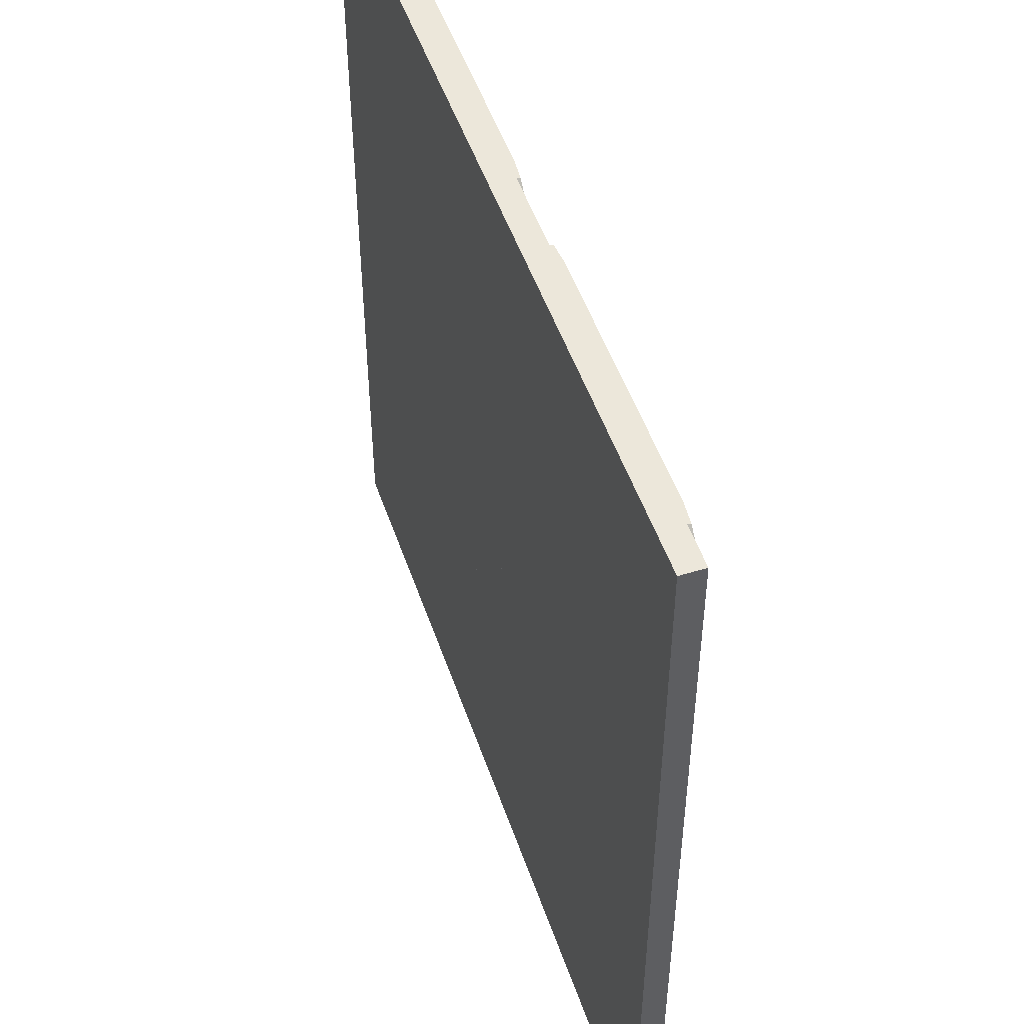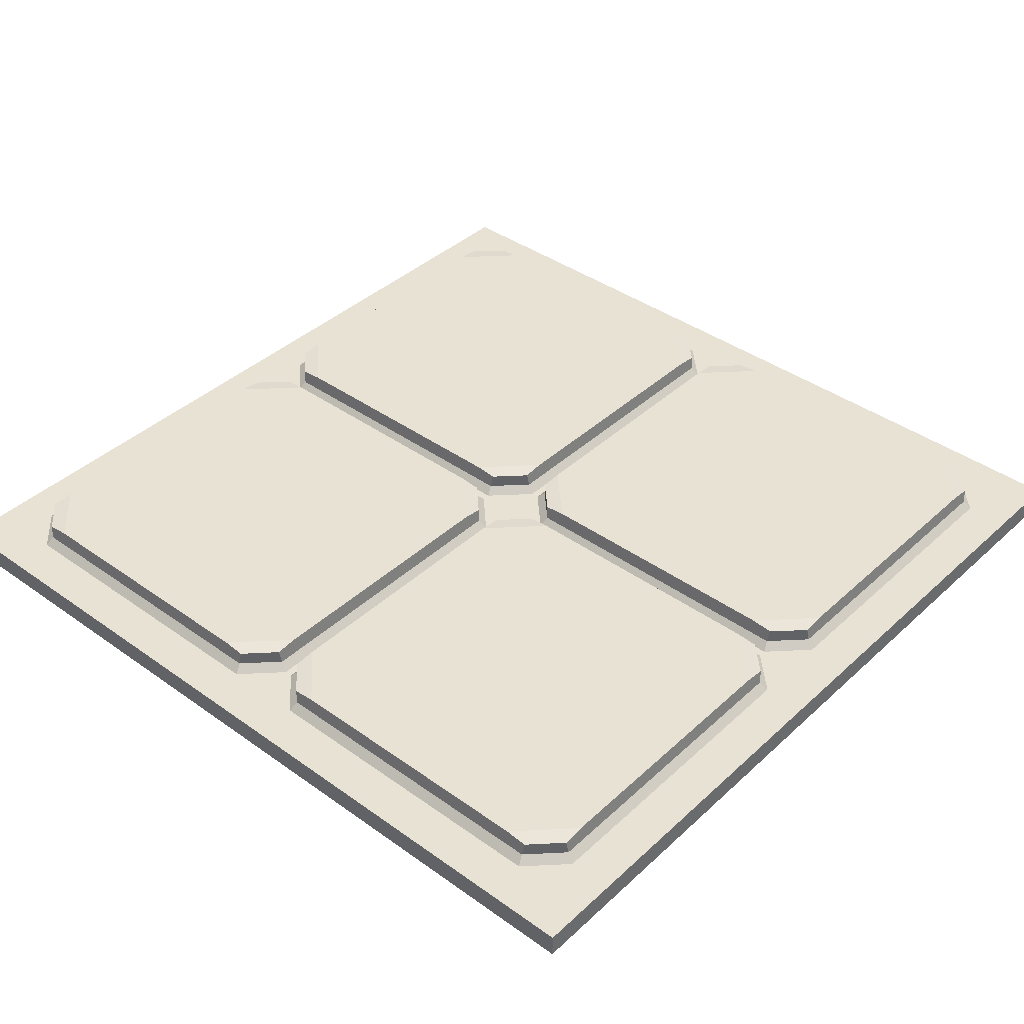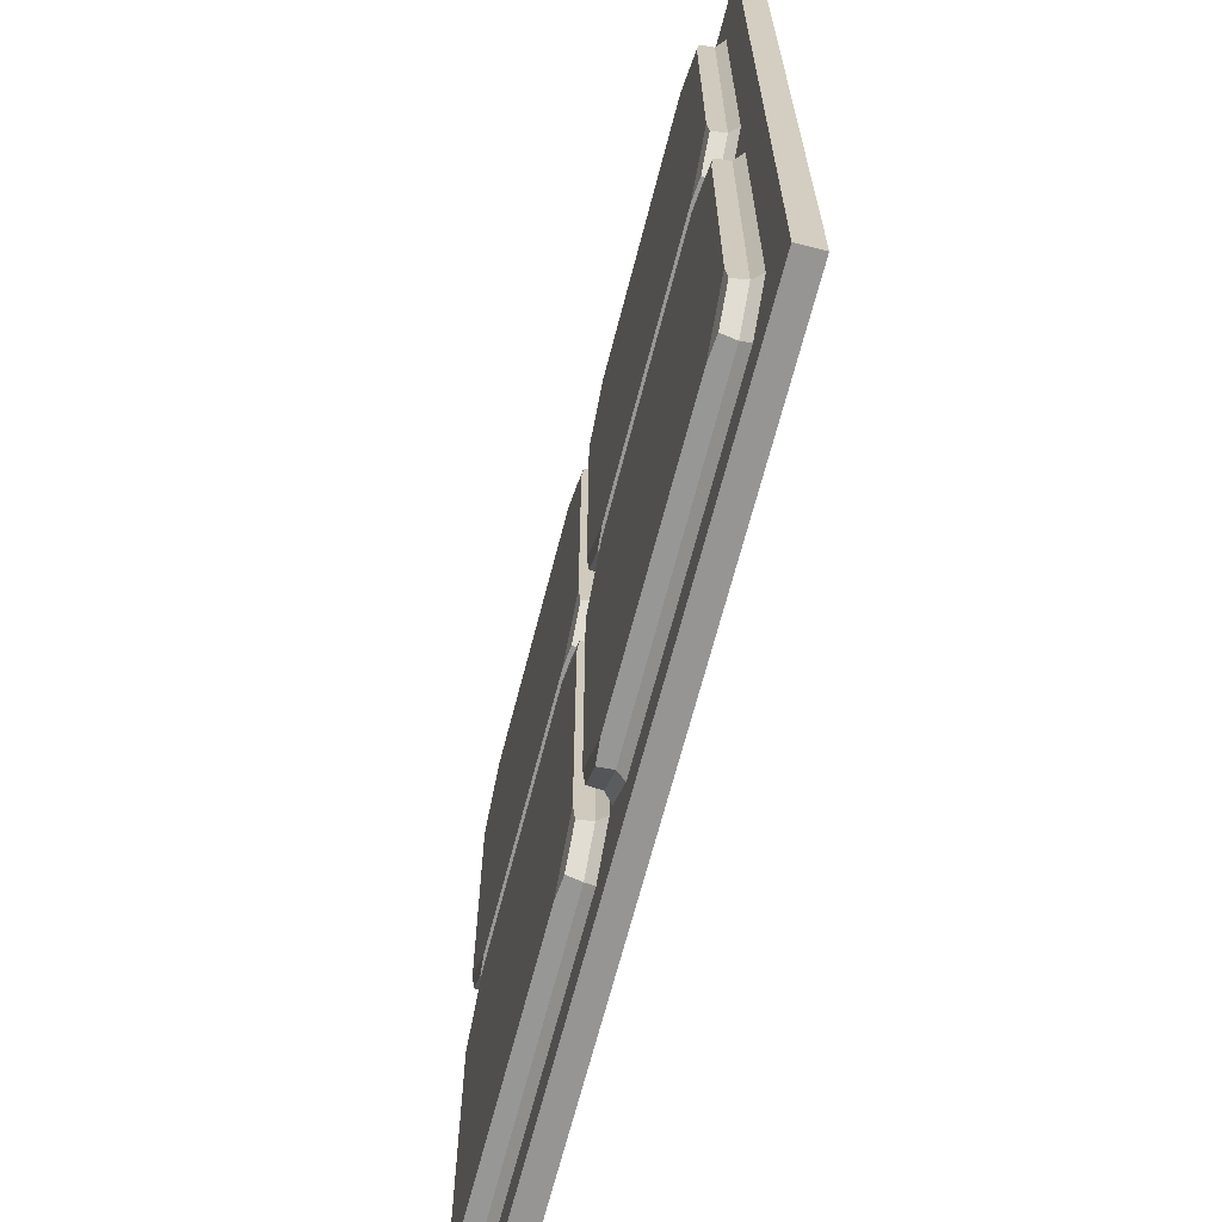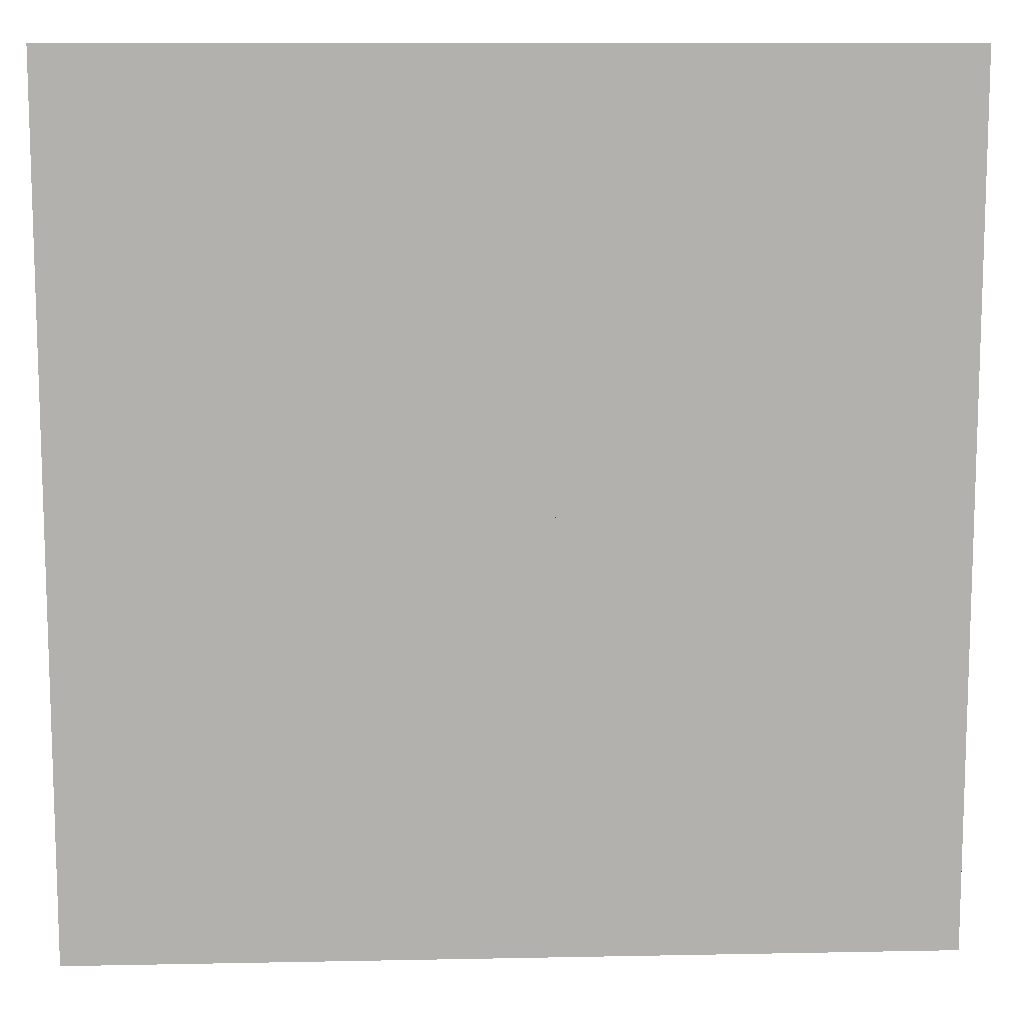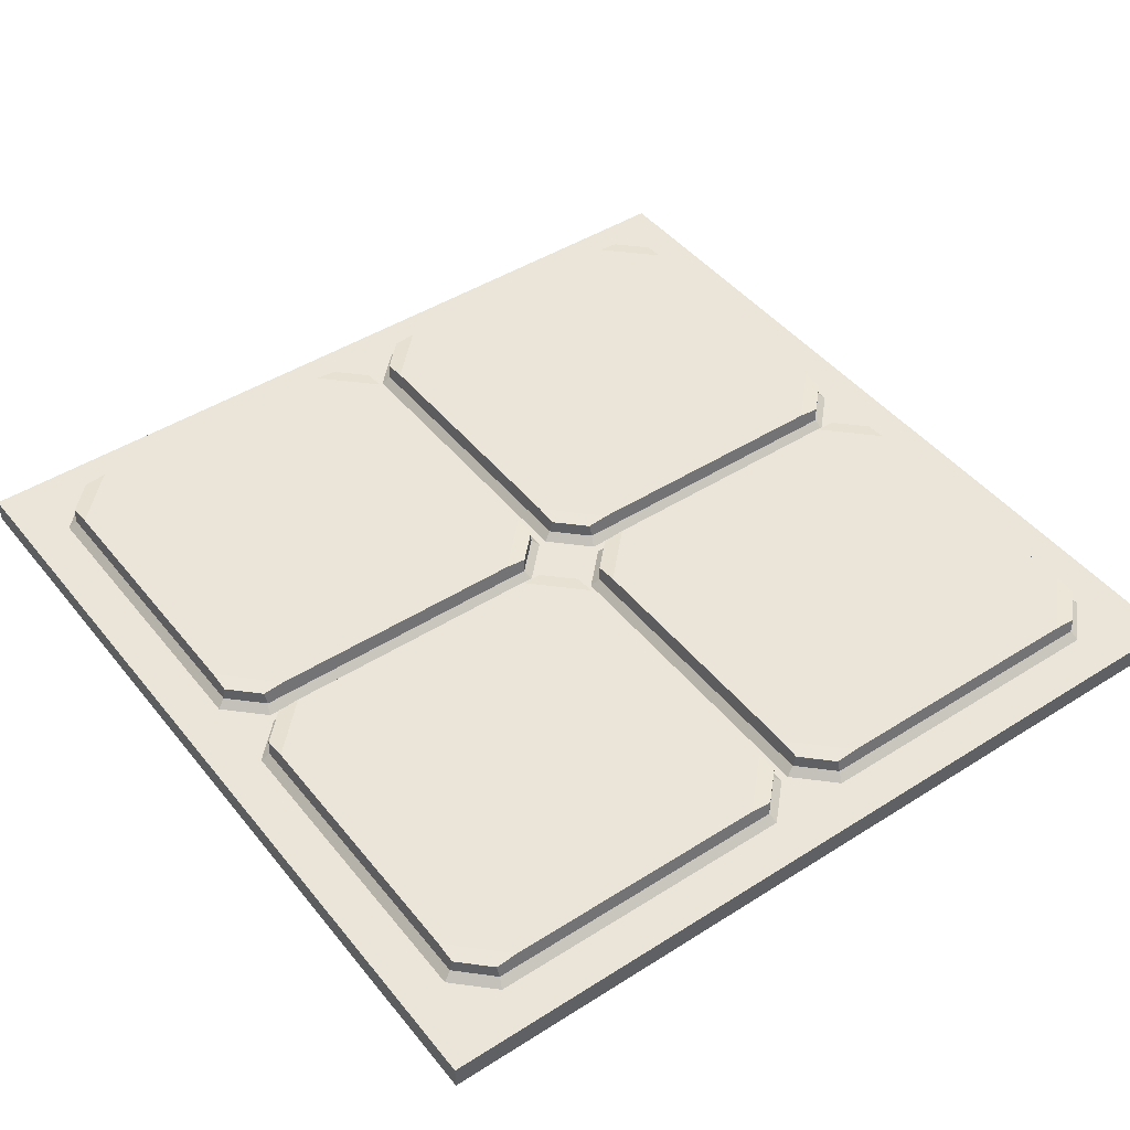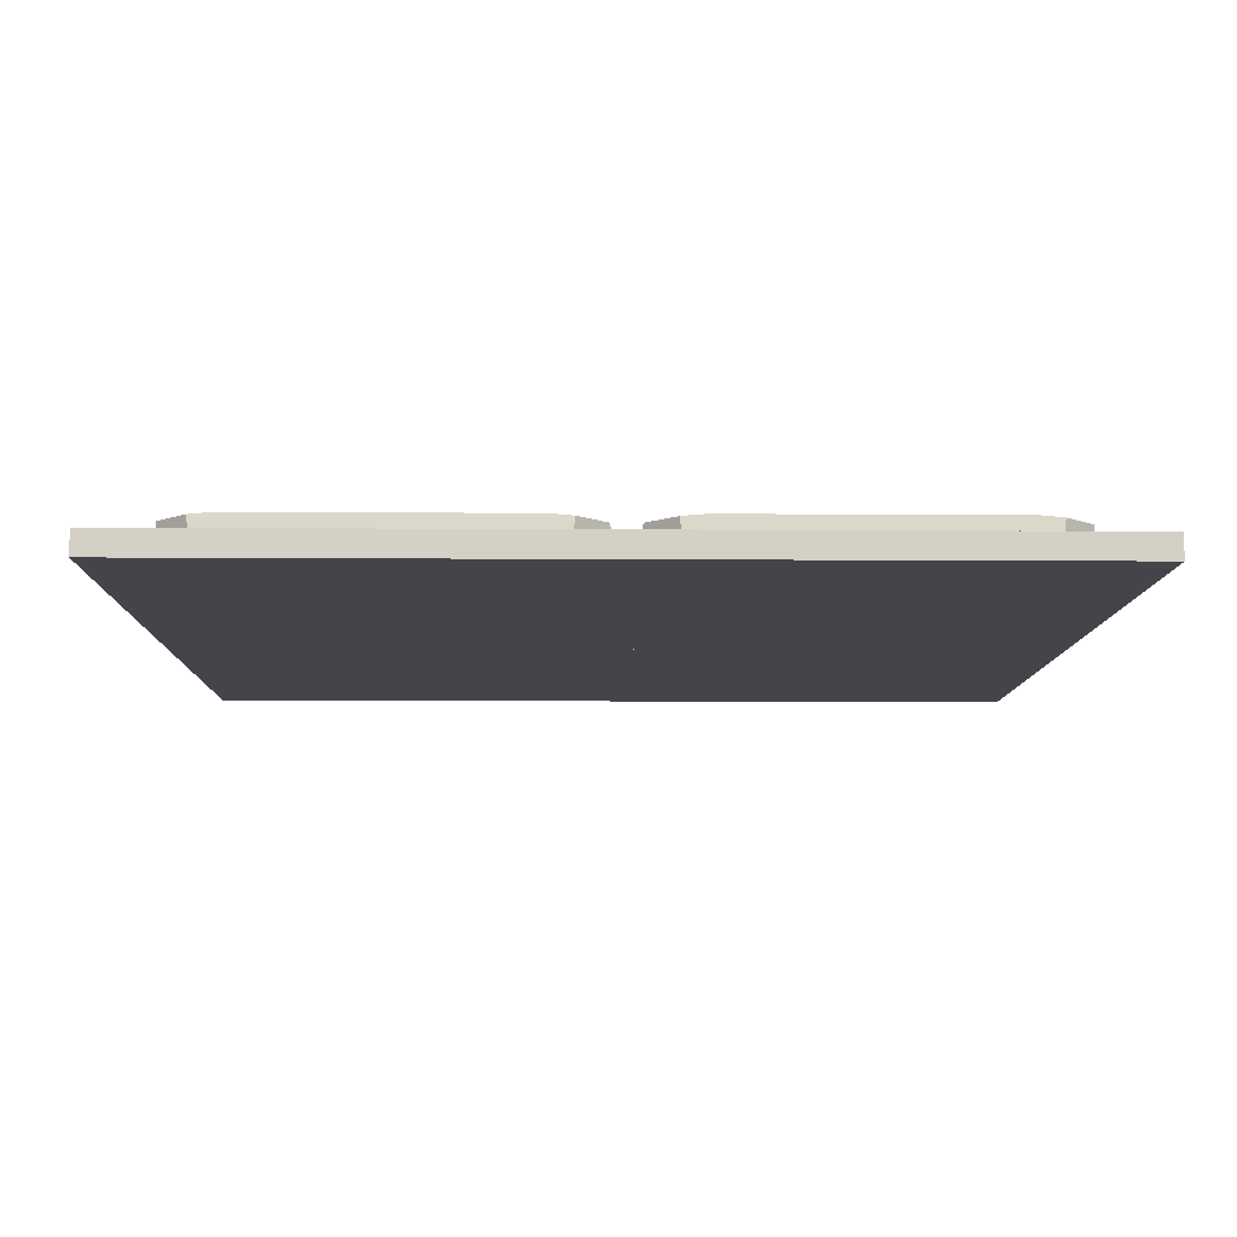
<metadata>
{"format":"obj","ext":"obj","renderer":"f3d","projection":"perspective","resolution":1024,"background":"white","views":[{"elev":50.3,"azim":71.4,"up":"+Z"},{"elev":39.8,"azim":131.5,"up":"+Y"},{"elev":-67.5,"azim":-104.5,"up":"+Z"},{"elev":11.1,"azim":-2.8,"up":"+Z"},{"elev":45.4,"azim":-126.2,"up":"+Y"},{"elev":-9.2,"azim":178.9,"up":"+Y"}]}
</metadata>
<code>
v  -1.1 0.06 0.1
v  -1.1 0.06 -1.1
v  -1.1 0 0.1
v  -1.1 0 -1.1
v  0.1 0.06 -1.1
v  0.1 0.06 0.1
v  0.1 0 -1.1
v  0.1 0 0.1
v  -0.1017 0.06 -0.01
v  -0.01 0.06 -0.1017
v  -0.11 0.08 -0.03
v  -0.03 0.08 -0.11
v  -0.01 0.06 -0.8983
v  -0.03 0.08 -0.89
v  -0.1017 0.06 -0.99
v  -0.11 0.08 -0.97
v  -0.89 0.08 -0.97
v  -0.8983 0.06 -0.99
v  -0.97 0.08 -0.89
v  -0.99 0.06 -0.8983
v  -0.97 0.08 -0.11
v  -0.99 0.06 -0.1017
v  -0.89 0.08 -0.03
v  -0.8983 0.06 -0.01
v  -0.9656 0.115 -0.1056
v  -0.8944 0.115 -0.03438
v  -0.1056 0.115 -0.03438
v  -0.03438 0.115 -0.1056
v  -0.03438 0.115 -0.8944
v  -0.1056 0.115 -0.9656
v  -0.8944 0.115 -0.9656
v  -0.9656 0.115 -0.8944
v  -0.1616 0.12 -0.035
v  -0.8384 0.12 -0.035
v  -0.965 0.12 -0.1616
v  -0.965 0.12 -0.8384
v  -0.8384 0.12 -0.965
v  -0.1616 0.12 -0.965
v  -0.035 0.12 -0.8384
v  -0.035 0.12 -0.1616
v  -0.1 0.06 0.1
v  -0.1 0.06 -1.1
v  -0.1 0 0.1
v  -0.1 0 -1.1
v  1.1 0.06 -1.1
v  1.1 0.06 0.1
v  1.1 0 -1.1
v  1.1 0 0.1
v  0.8983 0.06 -0.01
v  0.99 0.06 -0.1017
v  0.89 0.08 -0.03
v  0.97 0.08 -0.11
v  0.99 0.06 -0.8983
v  0.97 0.08 -0.89
v  0.8983 0.06 -0.99
v  0.89 0.08 -0.97
v  0.11 0.08 -0.97
v  0.1017 0.06 -0.99
v  0.03 0.08 -0.89
v  0.01 0.06 -0.8983
v  0.03 0.08 -0.11
v  0.01 0.06 -0.1017
v  0.11 0.08 -0.03
v  0.1017 0.06 -0.01
v  0.03438 0.115 -0.1056
v  0.1056 0.115 -0.03438
v  0.8944 0.115 -0.03438
v  0.9656 0.115 -0.1056
v  0.9656 0.115 -0.8944
v  0.8944 0.115 -0.9656
v  0.1056 0.115 -0.9656
v  0.03438 0.115 -0.8944
v  0.8384 0.12 -0.035
v  0.1616 0.12 -0.035
v  0.035 0.12 -0.1616
v  0.035 0.12 -0.8384
v  0.1616 0.12 -0.965
v  0.8384 0.12 -0.965
v  0.965 0.12 -0.8384
v  0.965 0.12 -0.1616
v  -0.1 0.06 -0.9
v  -0.1 0.06 -2.1
v  -0.1 0 -0.9
v  -0.1 0 -2.1
v  1.1 0.06 -2.1
v  1.1 0.06 -0.9
v  1.1 0 -2.1
v  1.1 0 -0.9
v  0.8983 0.06 -1.01
v  0.99 0.06 -1.102
v  0.89 0.08 -1.03
v  0.97 0.08 -1.11
v  0.99 0.06 -1.898
v  0.97 0.08 -1.89
v  0.8983 0.06 -1.99
v  0.89 0.08 -1.97
v  0.11 0.08 -1.97
v  0.1017 0.06 -1.99
v  0.03 0.08 -1.89
v  0.01 0.06 -1.898
v  0.03 0.08 -1.11
v  0.01 0.06 -1.102
v  0.11 0.08 -1.03
v  0.1017 0.06 -1.01
v  0.03438 0.115 -1.106
v  0.1056 0.115 -1.034
v  0.8944 0.115 -1.034
v  0.9656 0.115 -1.106
v  0.9656 0.115 -1.894
v  0.8944 0.115 -1.966
v  0.1056 0.115 -1.966
v  0.03438 0.115 -1.894
v  0.8384 0.12 -1.035
v  0.1616 0.12 -1.035
v  0.035 0.12 -1.162
v  0.035 0.12 -1.838
v  0.1616 0.12 -1.965
v  0.8384 0.12 -1.965
v  0.965 0.12 -1.838
v  0.965 0.12 -1.162
v  -1.1 0.06 -0.9
v  -1.1 0.06 -2.1
v  -1.1 0 -0.9
v  -1.1 0 -2.1
v  0.1 0.06 -2.1
v  0.1 0.06 -0.9
v  0.1 0 -2.1
v  0.1 0 -0.9
v  -0.1017 0.06 -1.01
v  -0.01 0.06 -1.102
v  -0.11 0.08 -1.03
v  -0.03 0.08 -1.11
v  -0.01 0.06 -1.898
v  -0.03 0.08 -1.89
v  -0.1017 0.06 -1.99
v  -0.11 0.08 -1.97
v  -0.89 0.08 -1.97
v  -0.8983 0.06 -1.99
v  -0.97 0.08 -1.89
v  -0.99 0.06 -1.898
v  -0.97 0.08 -1.11
v  -0.99 0.06 -1.102
v  -0.89 0.08 -1.03
v  -0.8983 0.06 -1.01
v  -0.9656 0.115 -1.106
v  -0.8944 0.115 -1.034
v  -0.1056 0.115 -1.034
v  -0.03438 0.115 -1.106
v  -0.03438 0.115 -1.894
v  -0.1056 0.115 -1.966
v  -0.8944 0.115 -1.966
v  -0.9656 0.115 -1.894
v  -0.1616 0.12 -1.035
v  -0.8384 0.12 -1.035
v  -0.965 0.12 -1.162
v  -0.965 0.12 -1.838
v  -0.8384 0.12 -1.965
v  -0.1616 0.12 -1.965
v  -0.035 0.12 -1.838
v  -0.035 0.12 -1.162
g <STL_BINARY>
f 1 2 3
f 3 2 4
f 5 6 7
f 7 6 8
f 2 5 4
f 4 5 7
f 6 1 8
f 8 1 3
f 9 10 11
f 11 10 12
f 10 13 12
f 12 13 14
f 13 15 14
f 14 15 16
f 17 16 18
f 18 16 15
f 19 17 20
f 20 17 18
f 21 19 22
f 22 19 20
f 23 21 24
f 24 21 22
f 11 23 9
f 9 23 24
f 21 23 25
f 25 23 26
f 11 12 27
f 27 12 28
f 6 9 1
f 9 6 10
f 10 6 5
f 1 9 24
f 1 24 22
f 20 2 1
f 20 1 22
f 18 2 20
f 15 5 2
f 15 2 18
f 10 5 13
f 13 5 15
f 14 16 29
f 29 16 30
f 17 19 31
f 31 19 32
f 33 34 27
f 27 34 26
f 27 26 11
f 11 26 23
f 35 25 34
f 34 25 26
f 35 36 25
f 25 36 32
f 25 32 21
f 21 32 19
f 36 37 32
f 32 37 31
f 37 38 31
f 31 38 30
f 31 30 17
f 17 30 16
f 30 38 29
f 29 38 39
f 12 14 28
f 28 14 29
f 28 29 40
f 40 29 39
f 27 28 33
f 33 28 40
f 33 39 34
f 33 40 39
f 34 39 38
f 34 38 35
f 35 38 37
f 35 37 36
f 8 3 7
f 7 3 4
f 41 42 43
f 43 42 44
f 45 46 47
f 47 46 48
f 42 45 44
f 44 45 47
f 46 41 48
f 48 41 43
f 49 50 51
f 51 50 52
f 50 53 52
f 52 53 54
f 53 55 54
f 54 55 56
f 57 56 58
f 58 56 55
f 59 57 60
f 60 57 58
f 61 59 62
f 62 59 60
f 63 61 64
f 64 61 62
f 51 63 49
f 49 63 64
f 61 63 65
f 65 63 66
f 51 52 67
f 67 52 68
f 46 49 41
f 49 46 50
f 50 46 45
f 41 49 64
f 41 64 62
f 60 42 41
f 60 41 62
f 58 42 60
f 55 45 42
f 55 42 58
f 50 45 53
f 53 45 55
f 54 56 69
f 69 56 70
f 57 59 71
f 71 59 72
f 73 74 67
f 67 74 66
f 67 66 51
f 51 66 63
f 75 65 74
f 74 65 66
f 75 76 65
f 65 76 72
f 65 72 61
f 61 72 59
f 76 77 72
f 72 77 71
f 77 78 71
f 71 78 70
f 71 70 57
f 57 70 56
f 70 78 69
f 69 78 79
f 52 54 68
f 68 54 69
f 68 69 80
f 80 69 79
f 67 68 73
f 73 68 80
f 73 79 74
f 73 80 79
f 74 79 78
f 74 78 75
f 75 78 77
f 75 77 76
f 48 43 47
f 47 43 44
f 81 82 83
f 83 82 84
f 85 86 87
f 87 86 88
f 82 85 84
f 84 85 87
f 86 81 88
f 88 81 83
f 89 90 91
f 91 90 92
f 90 93 92
f 92 93 94
f 93 95 94
f 94 95 96
f 97 96 98
f 98 96 95
f 99 97 100
f 100 97 98
f 101 99 102
f 102 99 100
f 103 101 104
f 104 101 102
f 91 103 89
f 89 103 104
f 101 103 105
f 105 103 106
f 91 92 107
f 107 92 108
f 86 89 81
f 89 86 90
f 90 86 85
f 81 89 104
f 81 104 102
f 100 82 81
f 100 81 102
f 98 82 100
f 95 85 82
f 95 82 98
f 90 85 93
f 93 85 95
f 94 96 109
f 109 96 110
f 97 99 111
f 111 99 112
f 113 114 107
f 107 114 106
f 107 106 91
f 91 106 103
f 115 105 114
f 114 105 106
f 115 116 105
f 105 116 112
f 105 112 101
f 101 112 99
f 116 117 112
f 112 117 111
f 117 118 111
f 111 118 110
f 111 110 97
f 97 110 96
f 110 118 109
f 109 118 119
f 92 94 108
f 108 94 109
f 108 109 120
f 120 109 119
f 107 108 113
f 113 108 120
f 113 119 114
f 113 120 119
f 114 119 118
f 114 118 115
f 115 118 117
f 115 117 116
f 88 83 87
f 87 83 84
f 121 122 123
f 123 122 124
f 125 126 127
f 127 126 128
f 122 125 124
f 124 125 127
f 126 121 128
f 128 121 123
f 129 130 131
f 131 130 132
f 130 133 132
f 132 133 134
f 133 135 134
f 134 135 136
f 137 136 138
f 138 136 135
f 139 137 140
f 140 137 138
f 141 139 142
f 142 139 140
f 143 141 144
f 144 141 142
f 131 143 129
f 129 143 144
f 141 143 145
f 145 143 146
f 131 132 147
f 147 132 148
f 126 129 121
f 129 126 130
f 130 126 125
f 121 129 144
f 121 144 142
f 140 122 121
f 140 121 142
f 138 122 140
f 135 125 122
f 135 122 138
f 130 125 133
f 133 125 135
f 134 136 149
f 149 136 150
f 137 139 151
f 151 139 152
f 153 154 147
f 147 154 146
f 147 146 131
f 131 146 143
f 155 145 154
f 154 145 146
f 155 156 145
f 145 156 152
f 145 152 141
f 141 152 139
f 156 157 152
f 152 157 151
f 157 158 151
f 151 158 150
f 151 150 137
f 137 150 136
f 150 158 149
f 149 158 159
f 132 134 148
f 148 134 149
f 148 149 160
f 160 149 159
f 147 148 153
f 153 148 160
f 153 159 154
f 153 160 159
f 154 159 158
f 154 158 155
f 155 158 157
f 155 157 156
f 128 123 127
f 127 123 124

</code>
